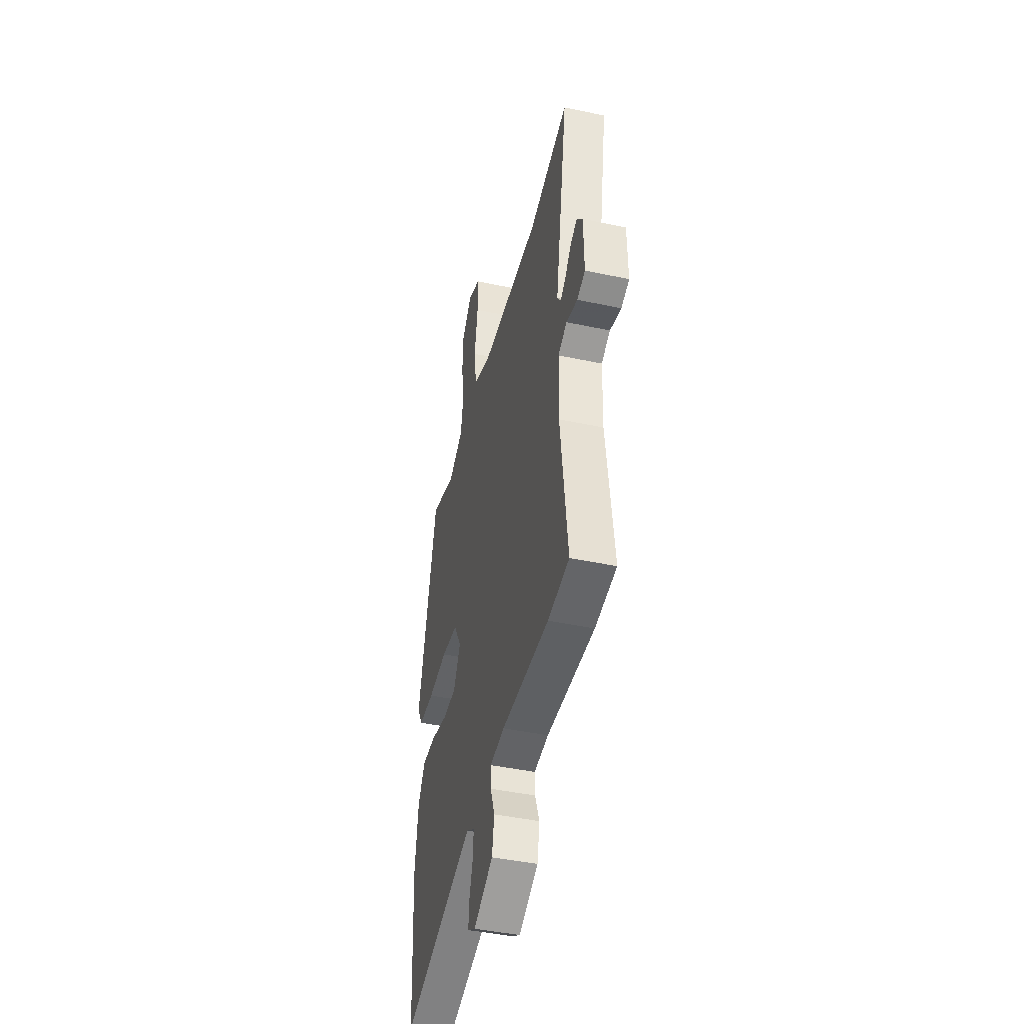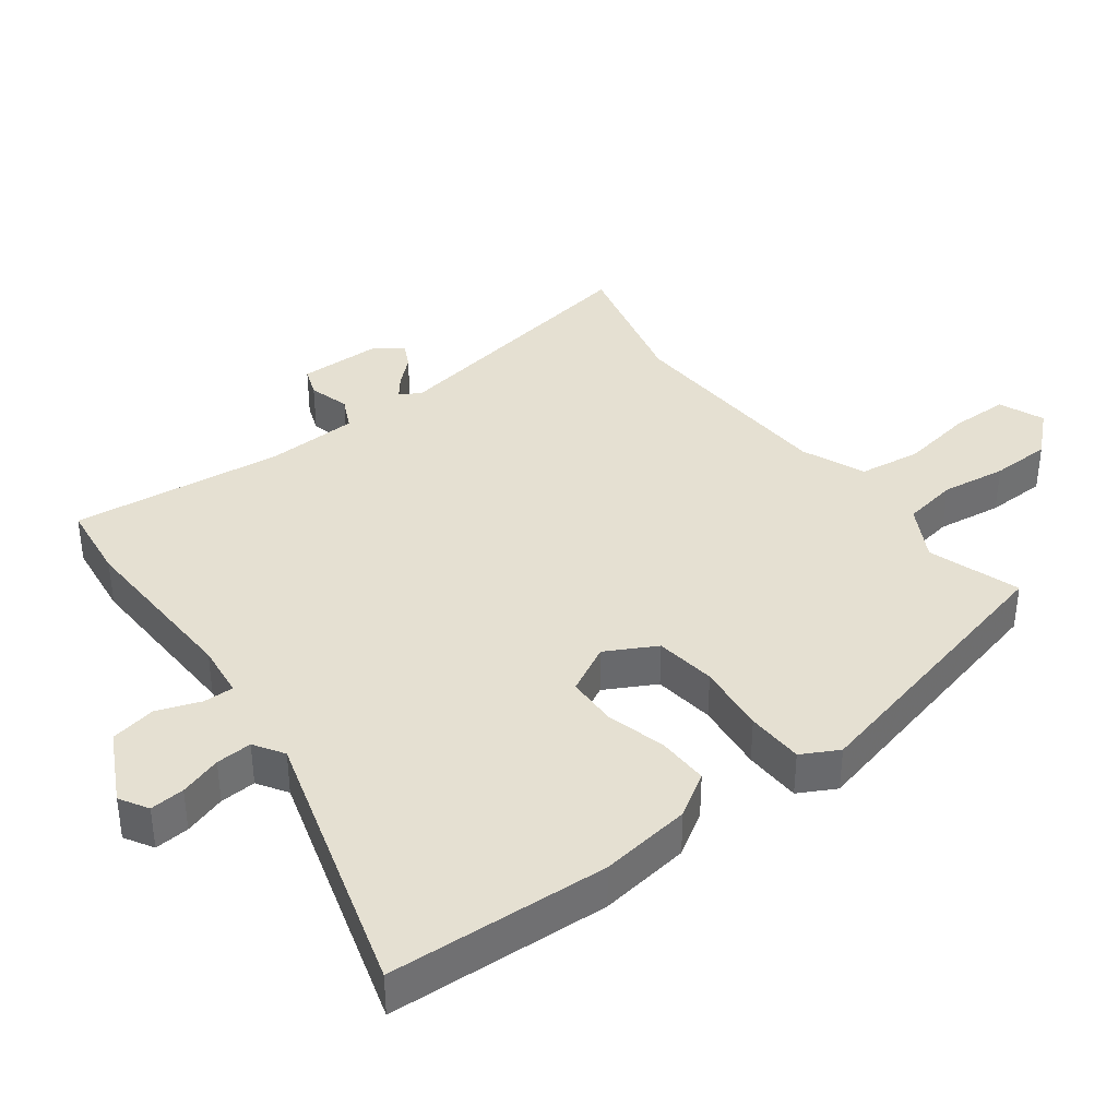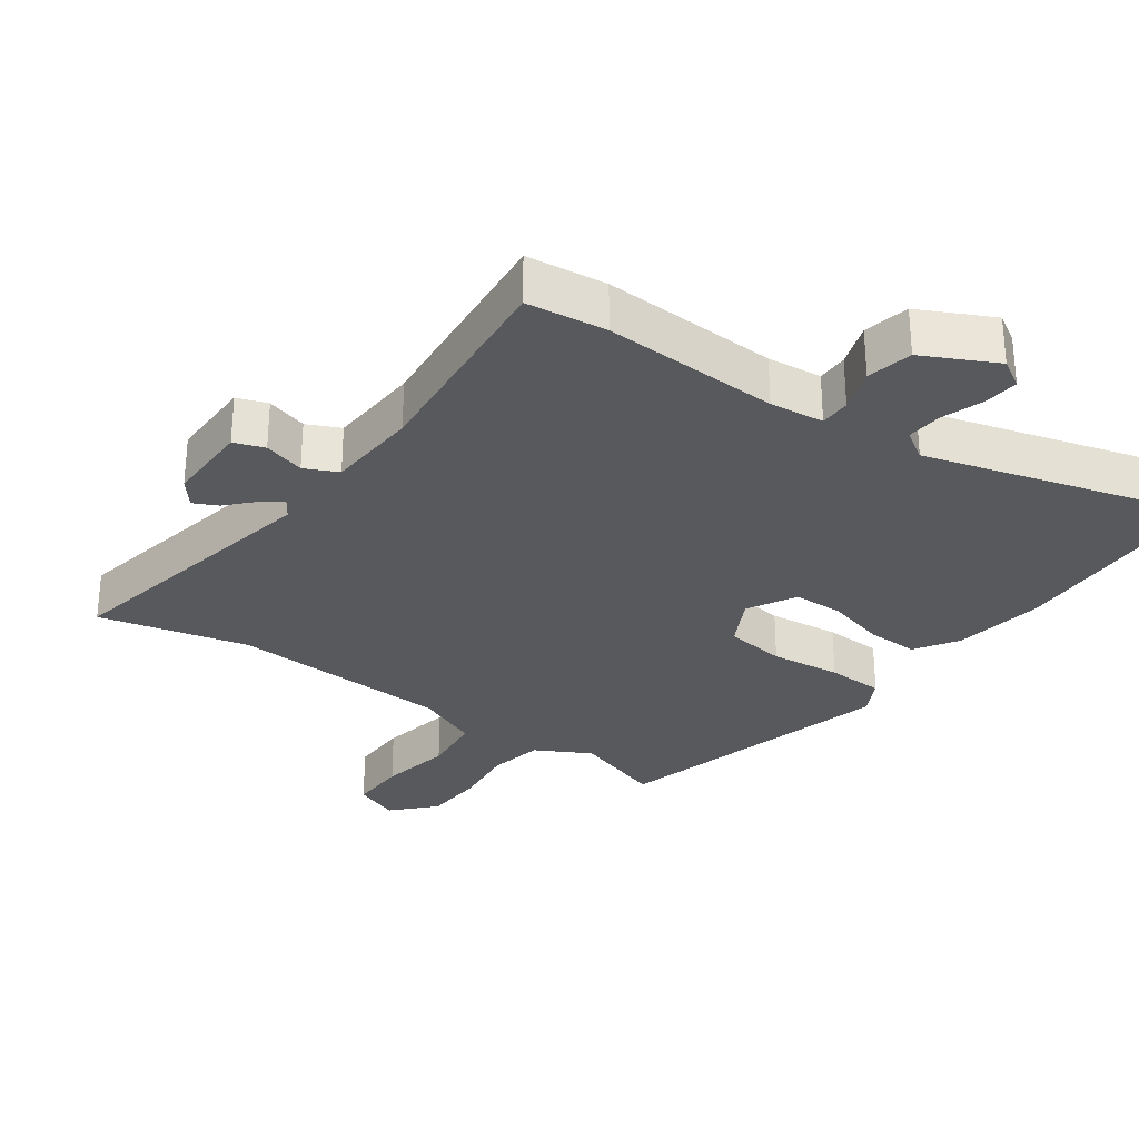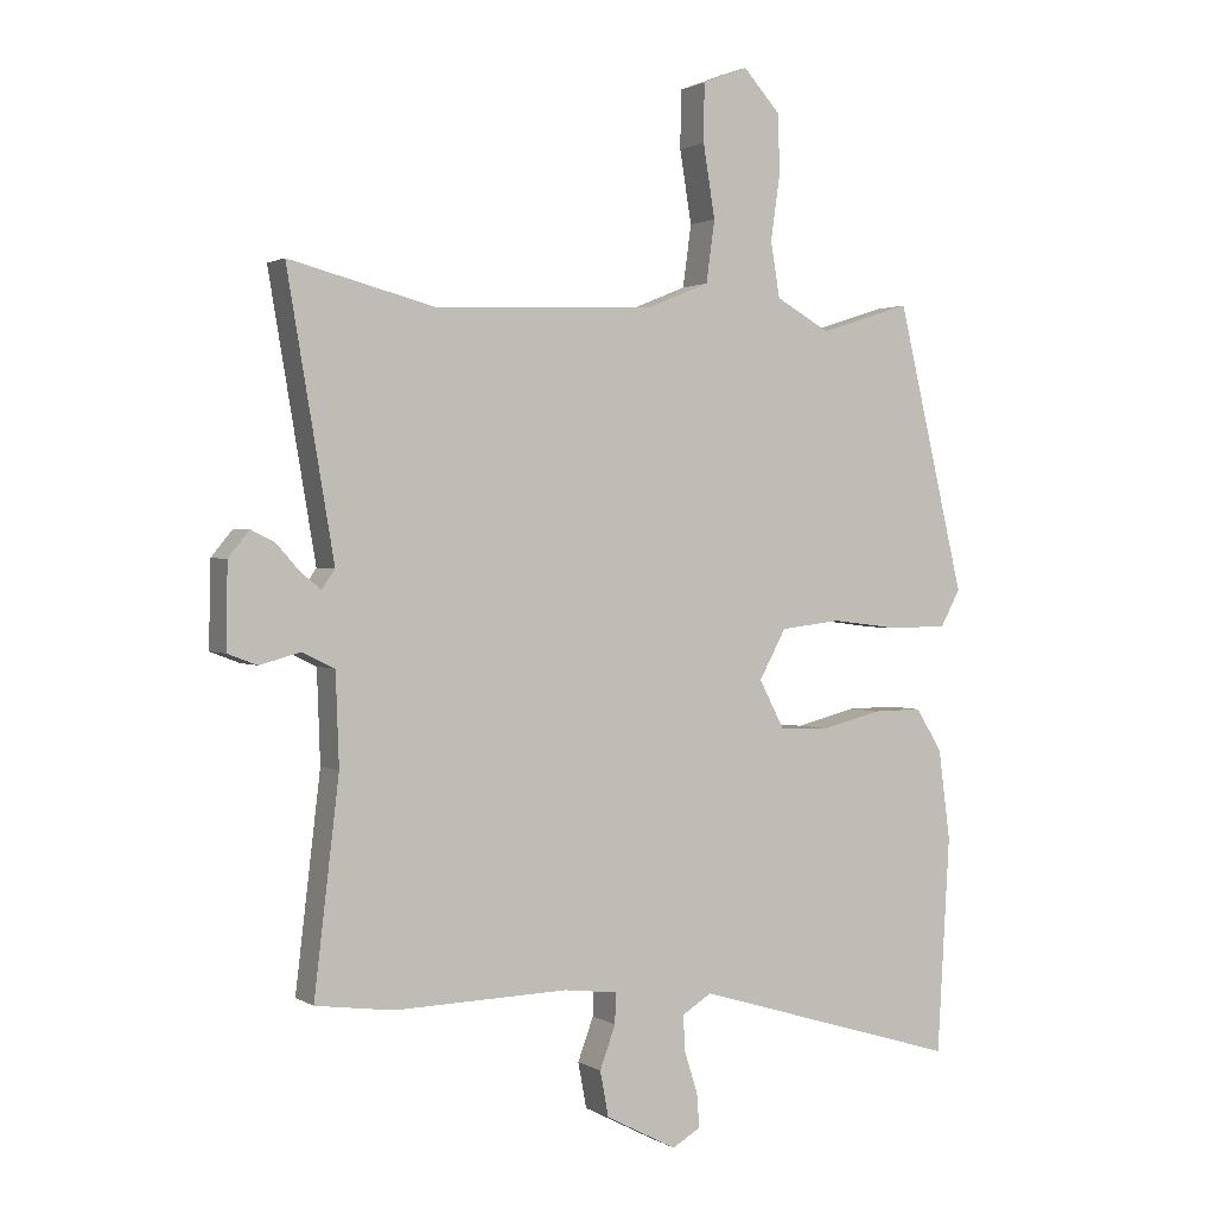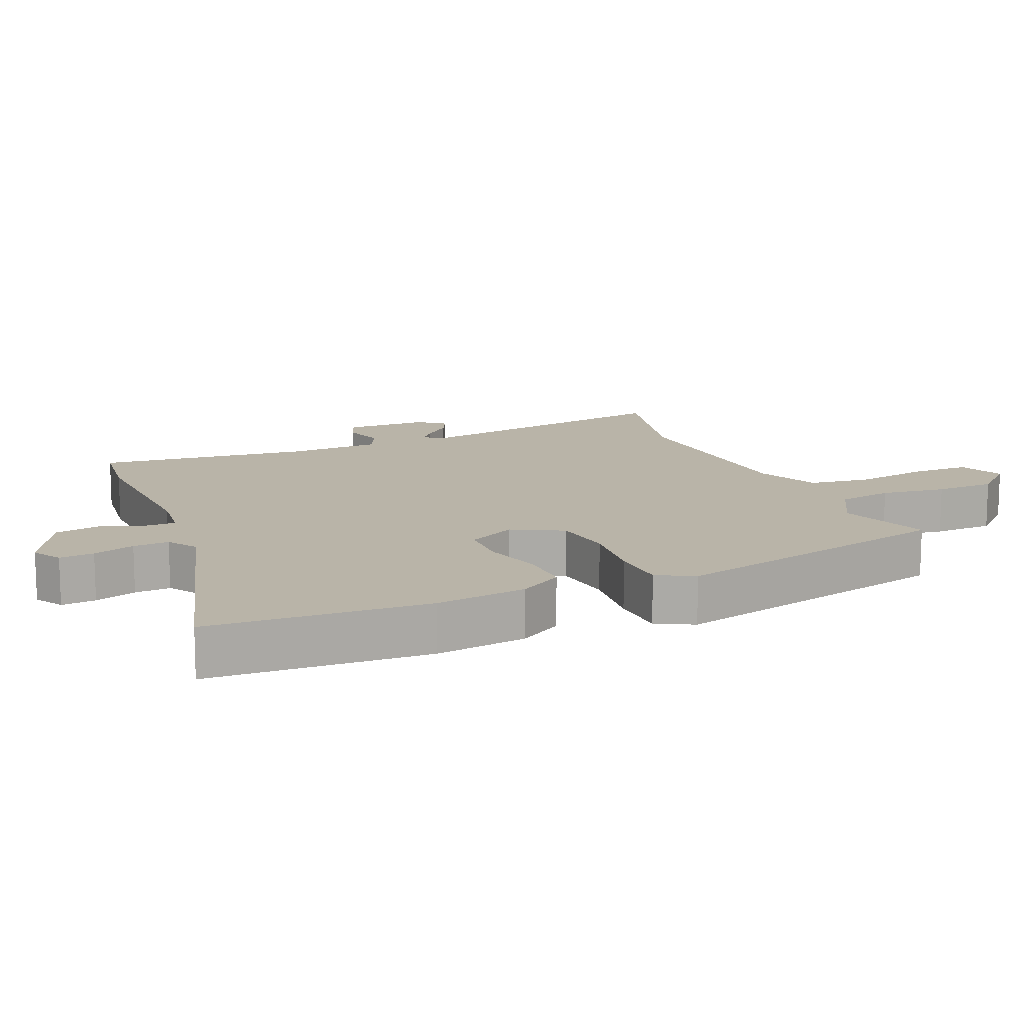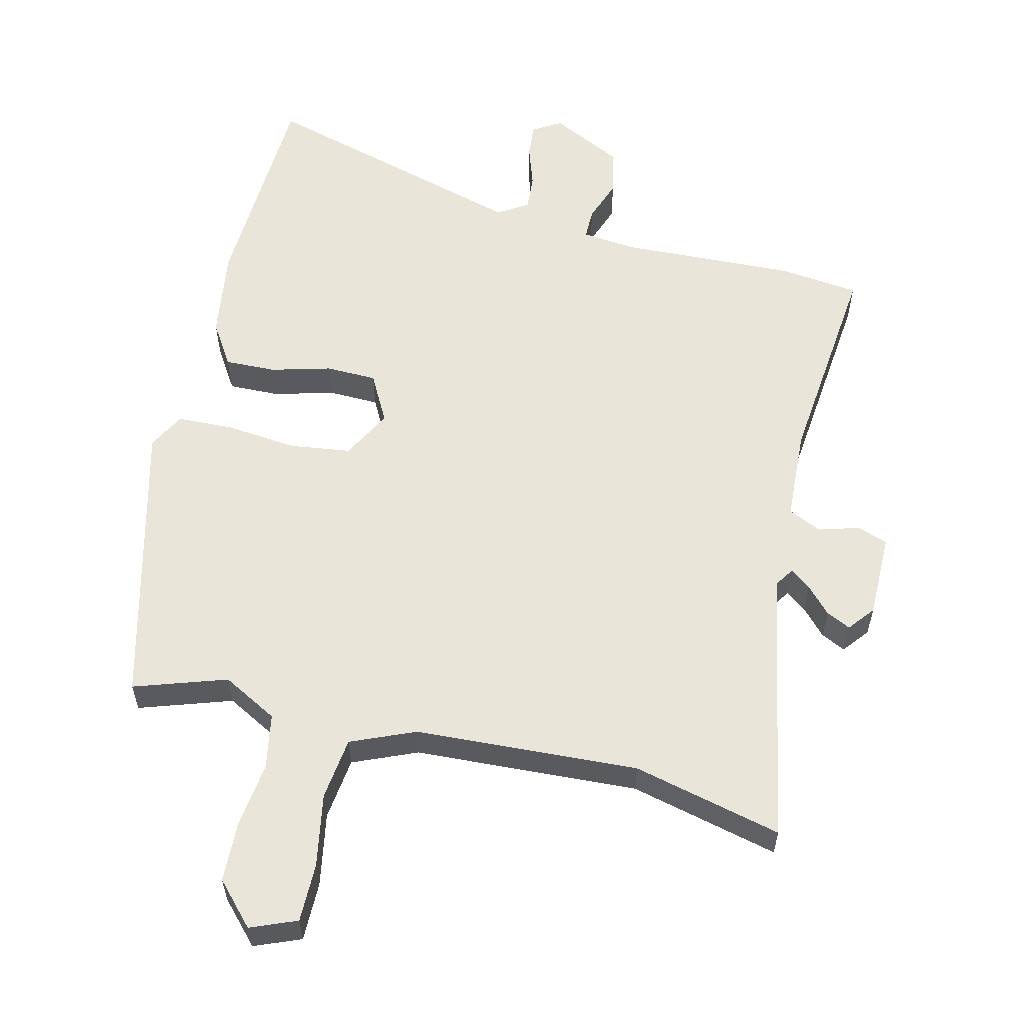
<metadata>
{"format":"obj","ext":"obj","renderer":"f3d","projection":"perspective","resolution":1024,"background":"white","views":[{"elev":-43.9,"azim":75.9,"up":"+Z"},{"elev":37.7,"azim":-127.4,"up":"+Y"},{"elev":-29.7,"azim":143.3,"up":"+Y"},{"elev":1.5,"azim":152.4,"up":"+Z"},{"elev":13.3,"azim":-113.8,"up":"+Y"},{"elev":57.9,"azim":12.7,"up":"+Y"}]}
</metadata>
<code>
v 0.353 0.07 0.462
v 0.575 0.07 0.519
v 0.504 0.07 0.101
v 0.524 0.07 0.072
v 0.554 0.07 0.096
v 0.59 0.07 0.136
v 0.626 0.07 0.154
v 0.658 0.07 0.115
v 0.66 0.07 -0.012
v 0.615 0.07 -0.029
v 0.553 0.07 -0.012
v 0.504 0.07 -0.036
v 0.499 0.07 -0.175
v 0.537 0.07 -0.495
v 0.418 0.07 -0.511
v 0.153 0.07 -0.504
v 0.072 0.07 -0.514
v 0.073 0.07 -0.56
v 0.097 0.07 -0.625
v 0.084 0.07 -0.694
v -0.024 0.07 -0.75
v -0.067 0.07 -0.725
v -0.063 0.07 -0.673
v -0.043 0.07 -0.61
v -0.04 0.07 -0.556
v -0.085 0.07 -0.528
v -0.491 0.07 -0.65
v -0.51 0.07 -0.322
v -0.492 0.07 -0.185
v -0.452 0.07 -0.12
v -0.375 0.07 -0.121
v -0.285 0.07 -0.144
v -0.209 0.07 -0.141
v -0.171 0.07 -0.068
v -0.212 0.07 0.007
v -0.304 0.07 0.018
v -0.41 0.07 0.005
v -0.496 0.07 0.007
v -0.526 0.07 0.062
v -0.423 0.07 0.496
v -0.284 0.07 0.452
v -0.202 0.07 0.498
v -0.188 0.07 0.581
v -0.202 0.07 0.679
v -0.2 0.07 0.77
v -0.143 0.07 0.833
v -0.074 0.07 0.806
v -0.073 0.07 0.718
v -0.091 0.07 0.608
v -0.078 0.07 0.514
v 0.018 0.07 0.475
v 0.353 0 0.462
v 0.575 0 0.519
v 0.504 0 0.101
v 0.524 0 0.072
v 0.554 0 0.096
v 0.59 0 0.136
v 0.626 0 0.154
v 0.658 0 0.115
v 0.66 0 -0.012
v 0.615 0 -0.029
v 0.553 0 -0.012
v 0.504 0 -0.036
v 0.499 0 -0.175
v 0.537 0 -0.495
v 0.418 0 -0.511
v 0.153 0 -0.504
v 0.072 0 -0.514
v 0.073 0 -0.56
v 0.097 0 -0.625
v 0.084 0 -0.694
v -0.024 0 -0.75
v -0.067 0 -0.725
v -0.063 0 -0.673
v -0.043 0 -0.61
v -0.04 0 -0.556
v -0.085 0 -0.528
v -0.491 0 -0.65
v -0.51 0 -0.322
v -0.492 0 -0.185
v -0.452 0 -0.12
v -0.375 0 -0.121
v -0.285 0 -0.144
v -0.209 0 -0.141
v -0.171 0 -0.068
v -0.212 0 0.007
v -0.304 0 0.018
v -0.41 0 0.005
v -0.496 0 0.007
v -0.526 0 0.062
v -0.423 0 0.496
v -0.284 0 0.452
v -0.202 0 0.498
v -0.188 0 0.581
v -0.202 0 0.679
v -0.2 0 0.77
v -0.143 0 0.833
v -0.074 0 0.806
v -0.073 0 0.718
v -0.091 0 0.608
v -0.078 0 0.514
v 0.018 0 0.475
f 46 47 48 49
f 46 49 50
f 43 44 45 46
f 42 43 46 50
f 41 42 50 51
f 39 40 41
f 36 37 38 39
f 35 36 39 41
f 34 35 41 51
f 29 30 31 32
f 29 32 33
f 26 27 28 29
f 25 26 29 33
f 21 22 23 24
f 21 24 25
f 18 19 20 21
f 17 18 21 25
f 13 14 15 16
f 12 13 16 17
f 8 9 10 11
f 8 11 12
f 5 6 7 8
f 4 5 8 12
f 3 4 12 17
f 1 2 3 17
f 34 51 1 17
f 17 25 33 34
f 100 99 98 97
f 101 100 97
f 97 96 95 94
f 101 97 94 93
f 102 101 93 92
f 92 91 90
f 90 89 88 87
f 92 90 87 86
f 102 92 86 85
f 83 82 81 80
f 84 83 80
f 80 79 78 77
f 84 80 77 76
f 75 74 73 72
f 76 75 72
f 72 71 70 69
f 76 72 69 68
f 67 66 65 64
f 68 67 64 63
f 62 61 60 59
f 63 62 59
f 59 58 57 56
f 63 59 56 55
f 68 63 55 54
f 68 54 53 52
f 68 52 102 85
f 85 84 76 68
f 1 52 53 2
f 2 53 54 3
f 3 54 55 4
f 4 55 56 5
f 5 56 57 6
f 6 57 58 7
f 7 58 59 8
f 8 59 60 9
f 9 60 61 10
f 10 61 62 11
f 11 62 63 12
f 12 63 64 13
f 13 64 65 14
f 14 65 66 15
f 15 66 67 16
f 16 67 68 17
f 17 68 69 18
f 18 69 70 19
f 19 70 71 20
f 20 71 72 21
f 21 72 73 22
f 22 73 74 23
f 23 74 75 24
f 24 75 76 25
f 25 76 77 26
f 26 77 78 27
f 27 78 79 28
f 28 79 80 29
f 29 80 81 30
f 30 81 82 31
f 31 82 83 32
f 32 83 84 33
f 33 84 85 34
f 34 85 86 35
f 35 86 87 36
f 36 87 88 37
f 37 88 89 38
f 38 89 90 39
f 39 90 91 40
f 40 91 92 41
f 41 92 93 42
f 42 93 94 43
f 43 94 95 44
f 44 95 96 45
f 45 96 97 46
f 46 97 98 47
f 47 98 99 48
f 48 99 100 49
f 49 100 101 50
f 50 101 102 51
f 51 102 52 1

</code>
